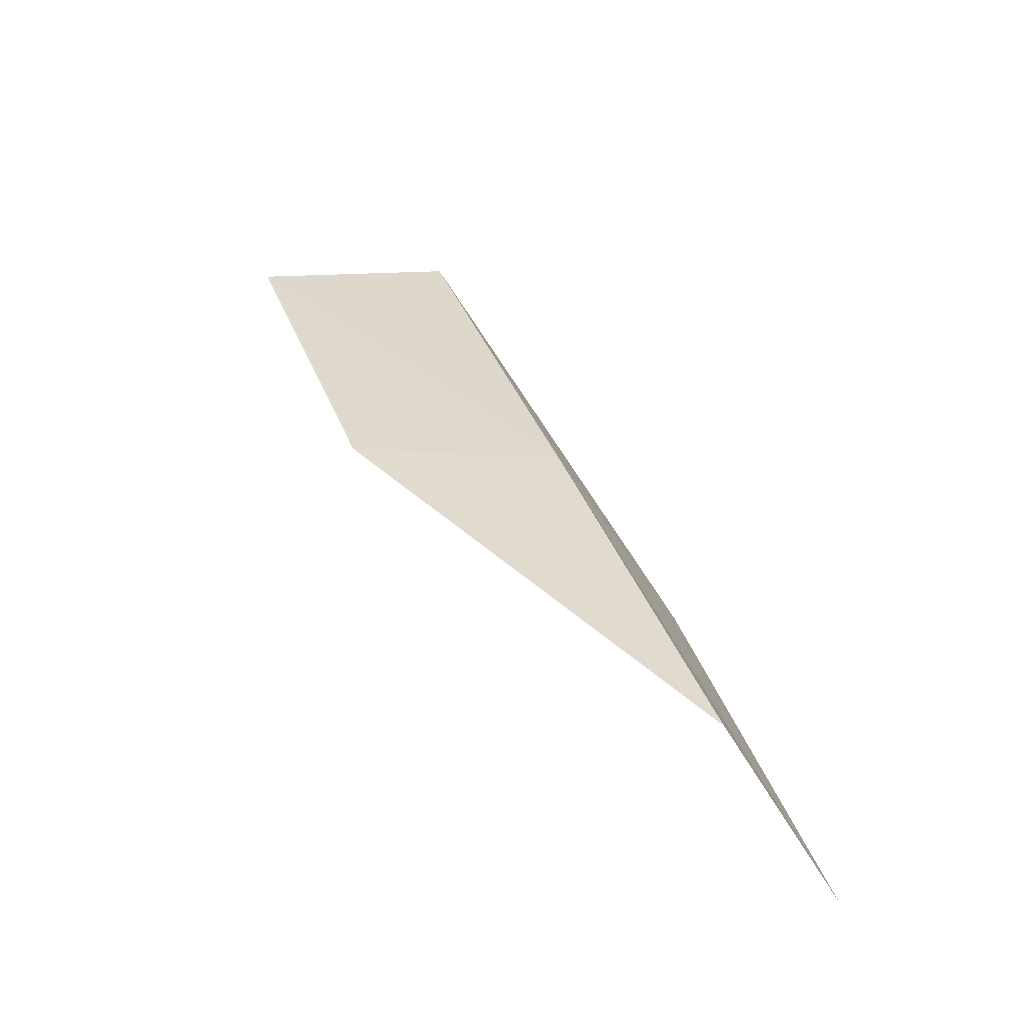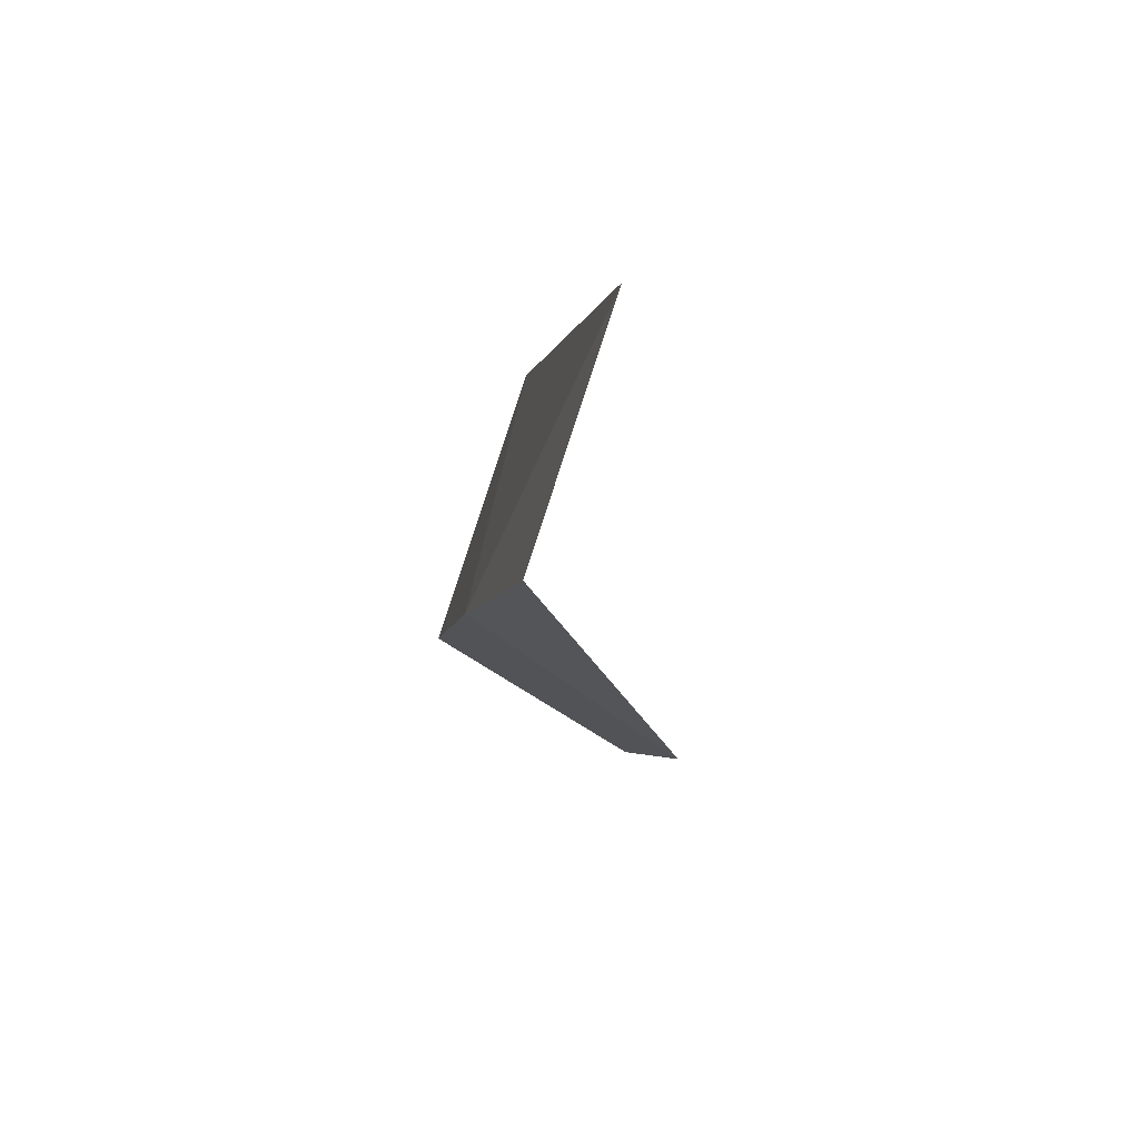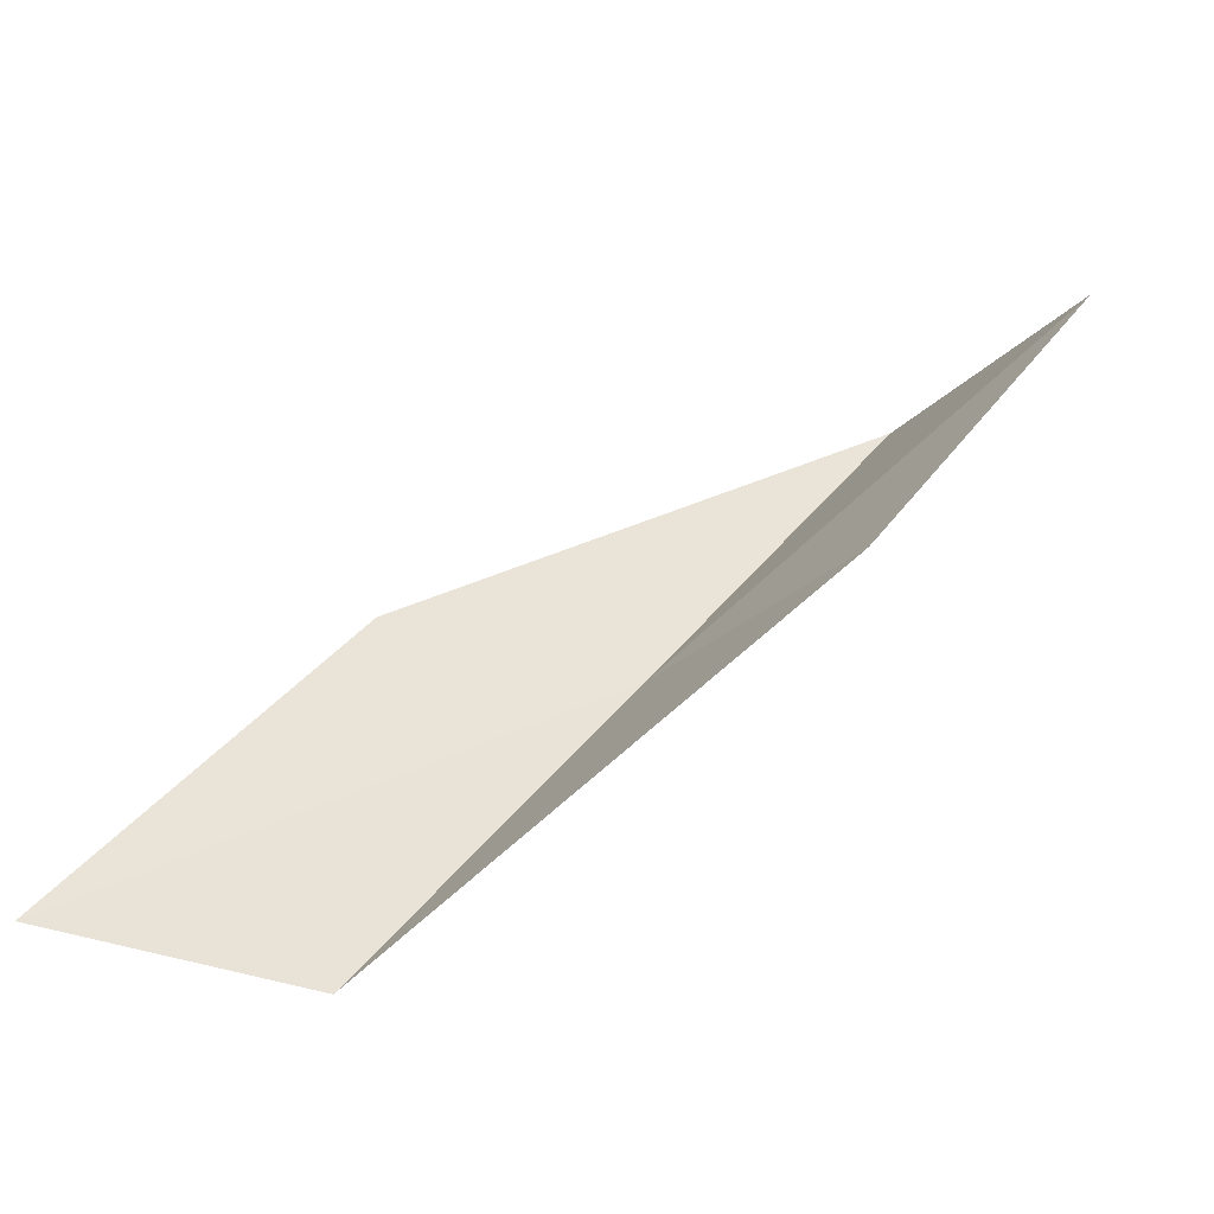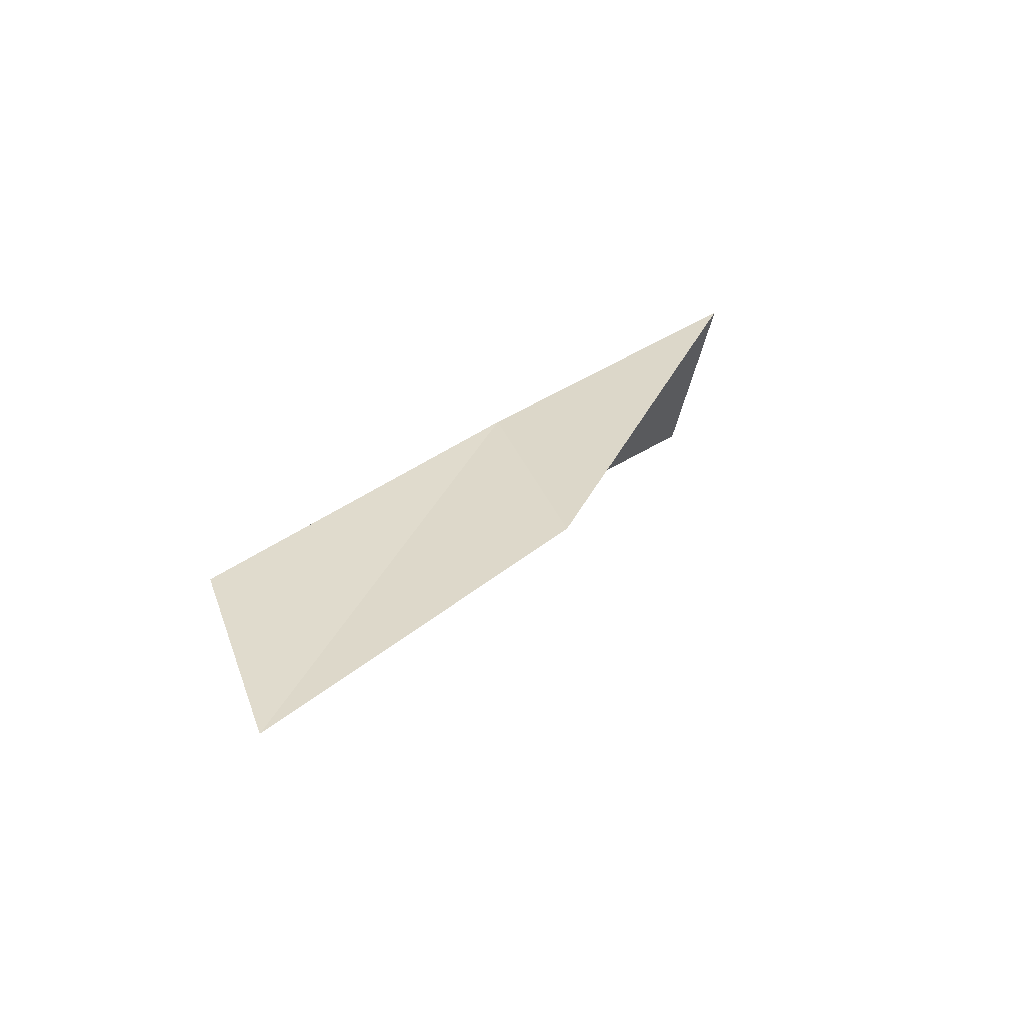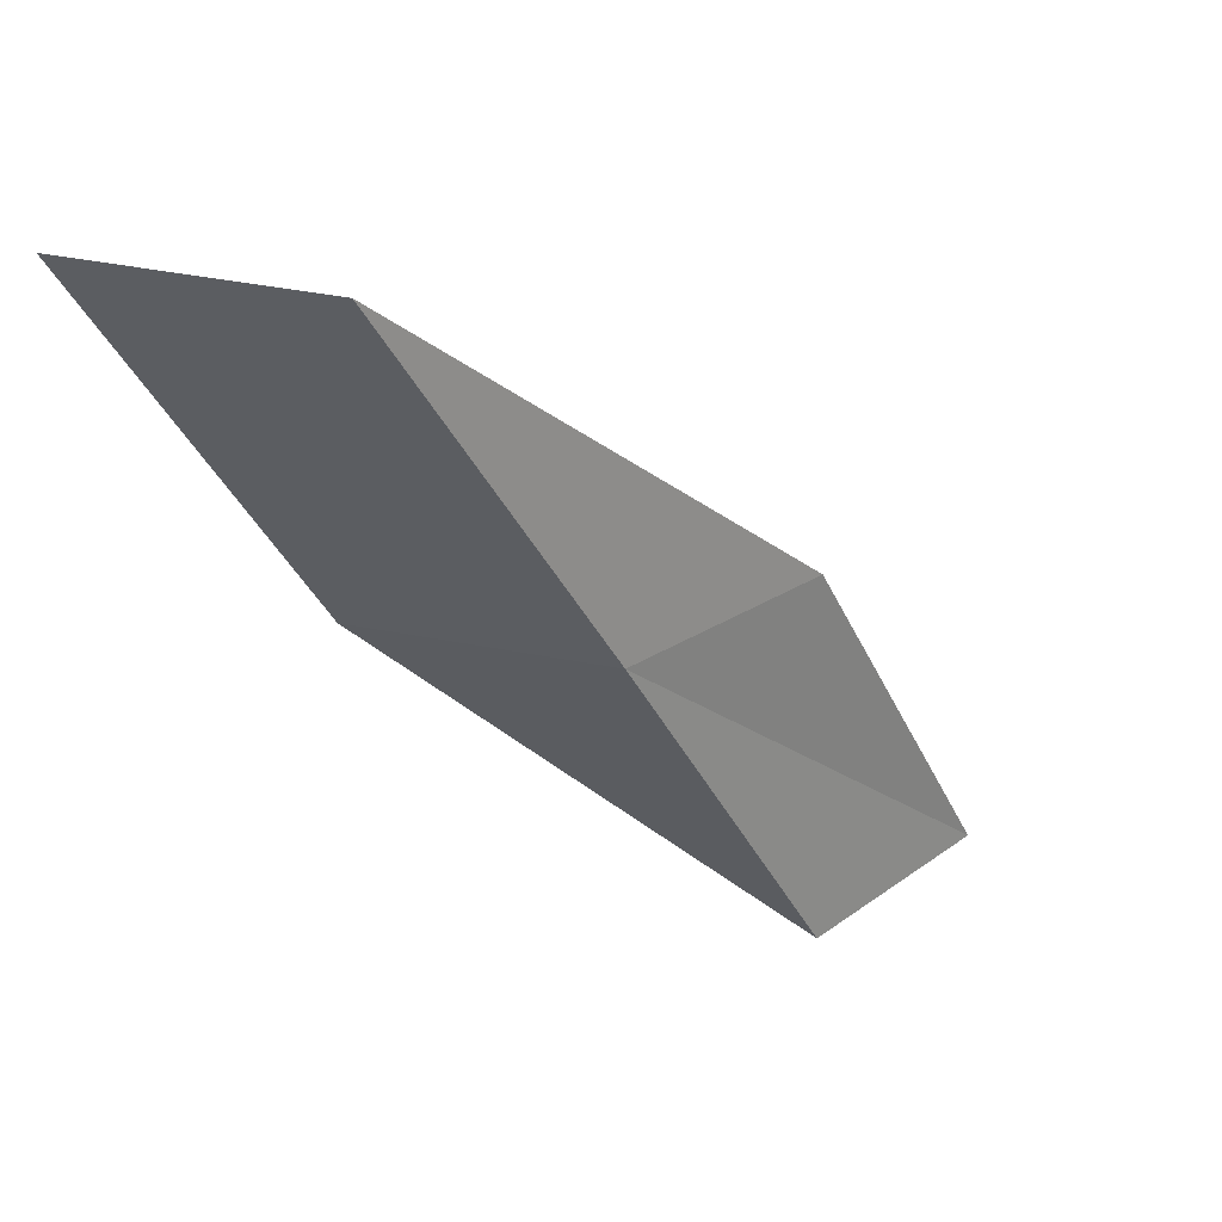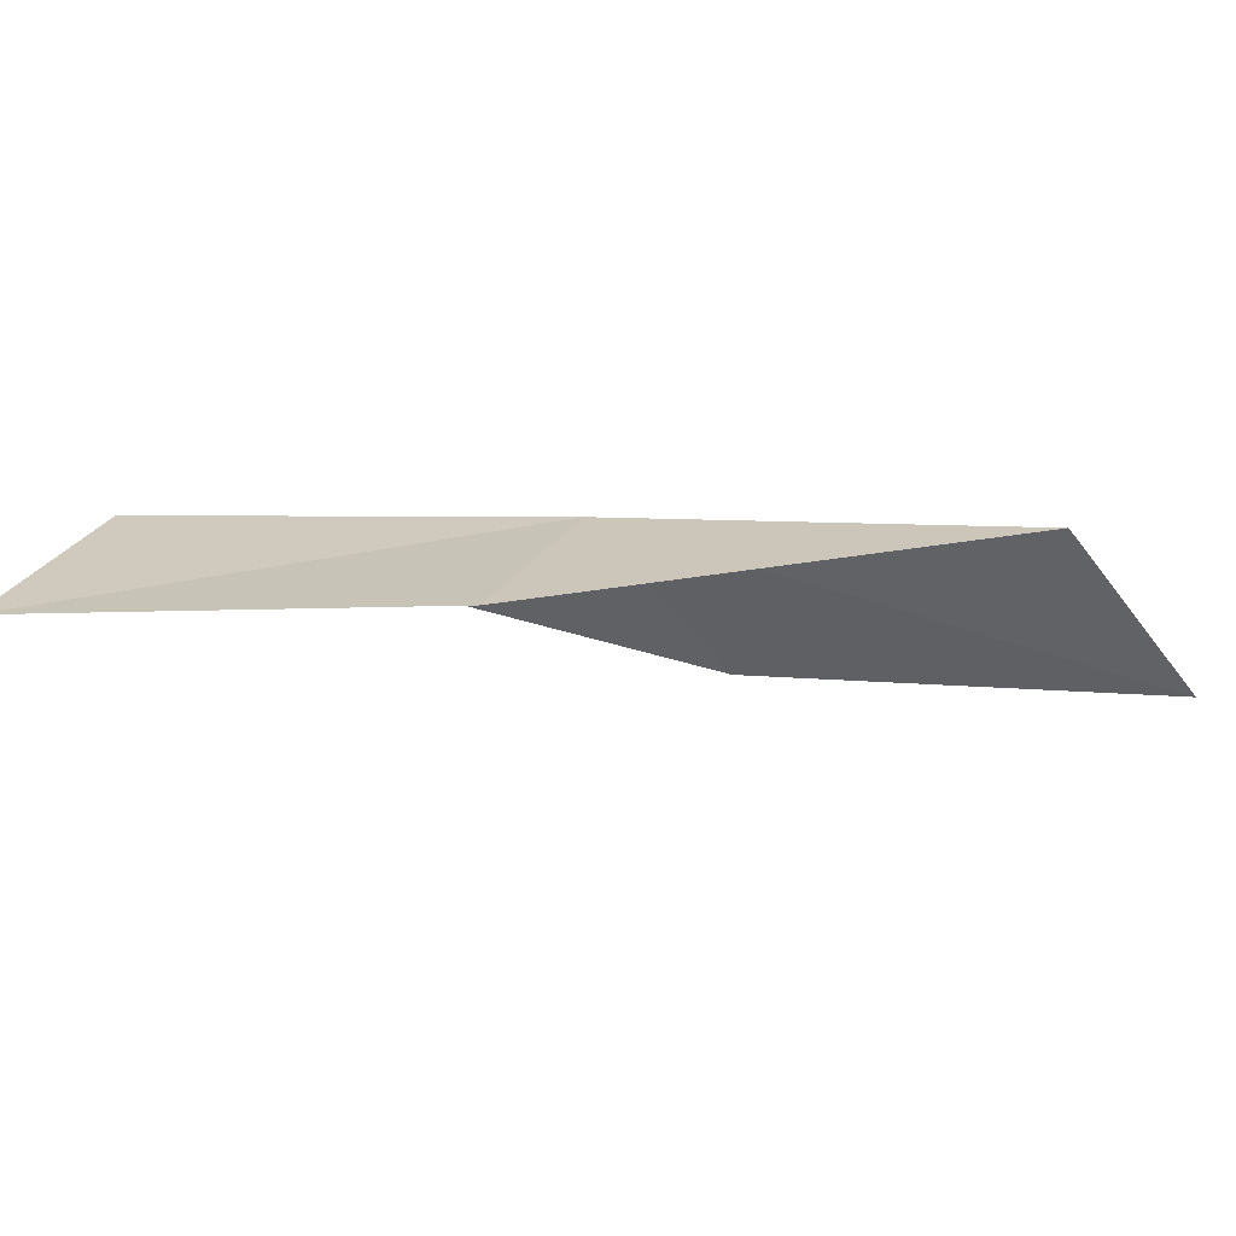
<metadata>
{"format":"obj","ext":"obj","renderer":"f3d","projection":"perspective","resolution":1024,"background":"white","views":[{"elev":40.4,"azim":15.4,"up":"+Y"},{"elev":-60.6,"azim":-94.6,"up":"+Z"},{"elev":-40.6,"azim":-11.7,"up":"+Z"},{"elev":21.7,"azim":-107.8,"up":"+Y"},{"elev":26.4,"azim":143.2,"up":"+Z"},{"elev":-40.5,"azim":127.5,"up":"+Y"}]}
</metadata>
<code>
v -3.426 25.77 14
v -4.77 25.56 12
v -2.675 24.67 14
v -6.038 25.29 12
v -4.706 25.57 14
v -2.072 25.92 16
v -1.38 24.77 16
f 1 3 2
f 1 2 4
f 1 4 5
f 1 5 6
f 1 6 7
f 1 7 3

</code>
